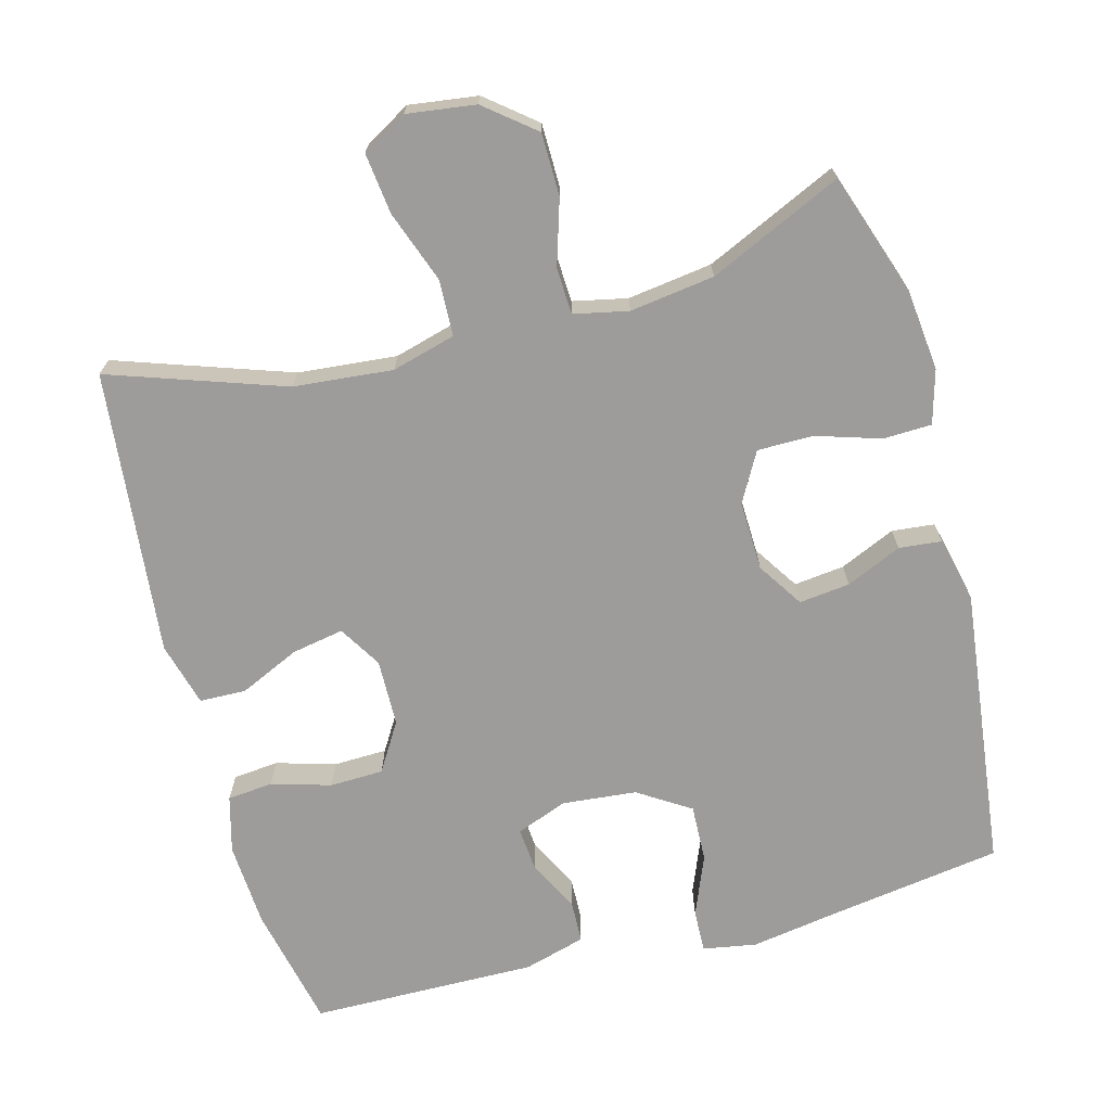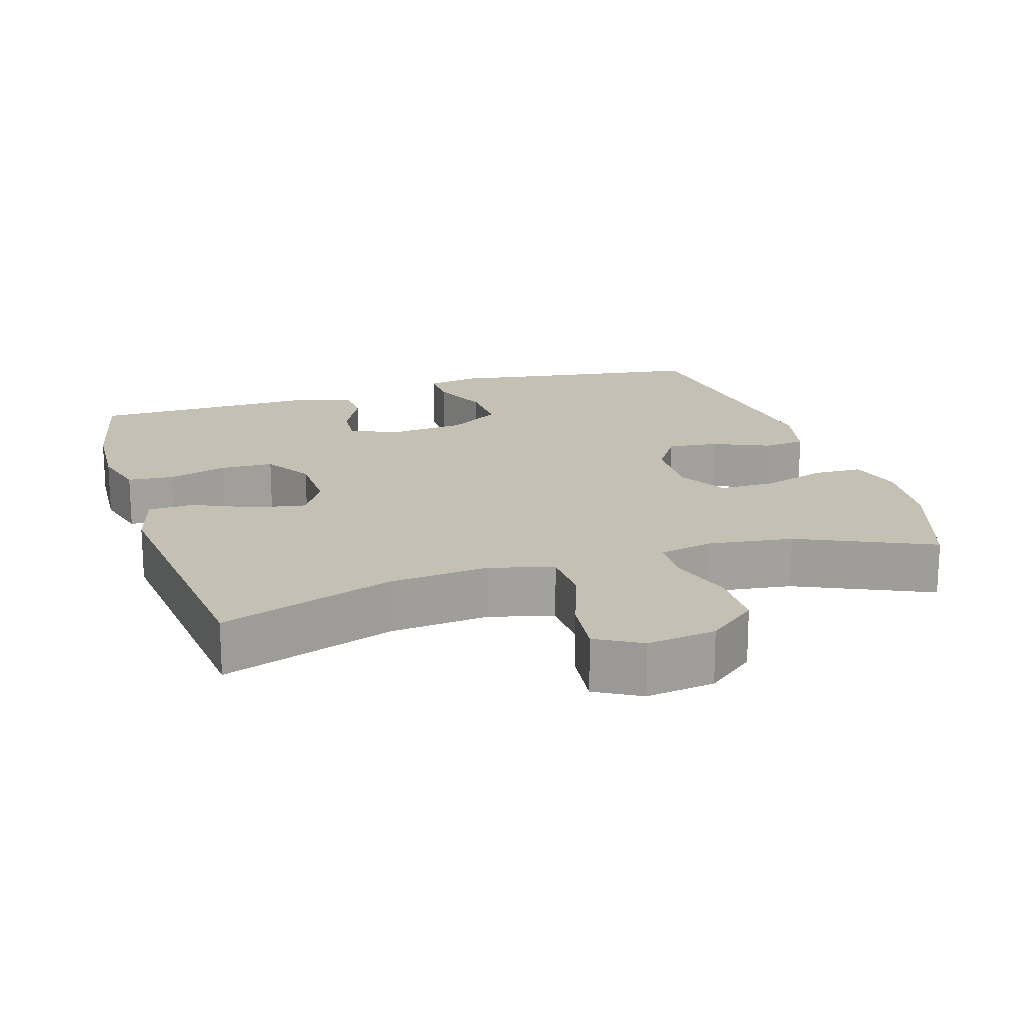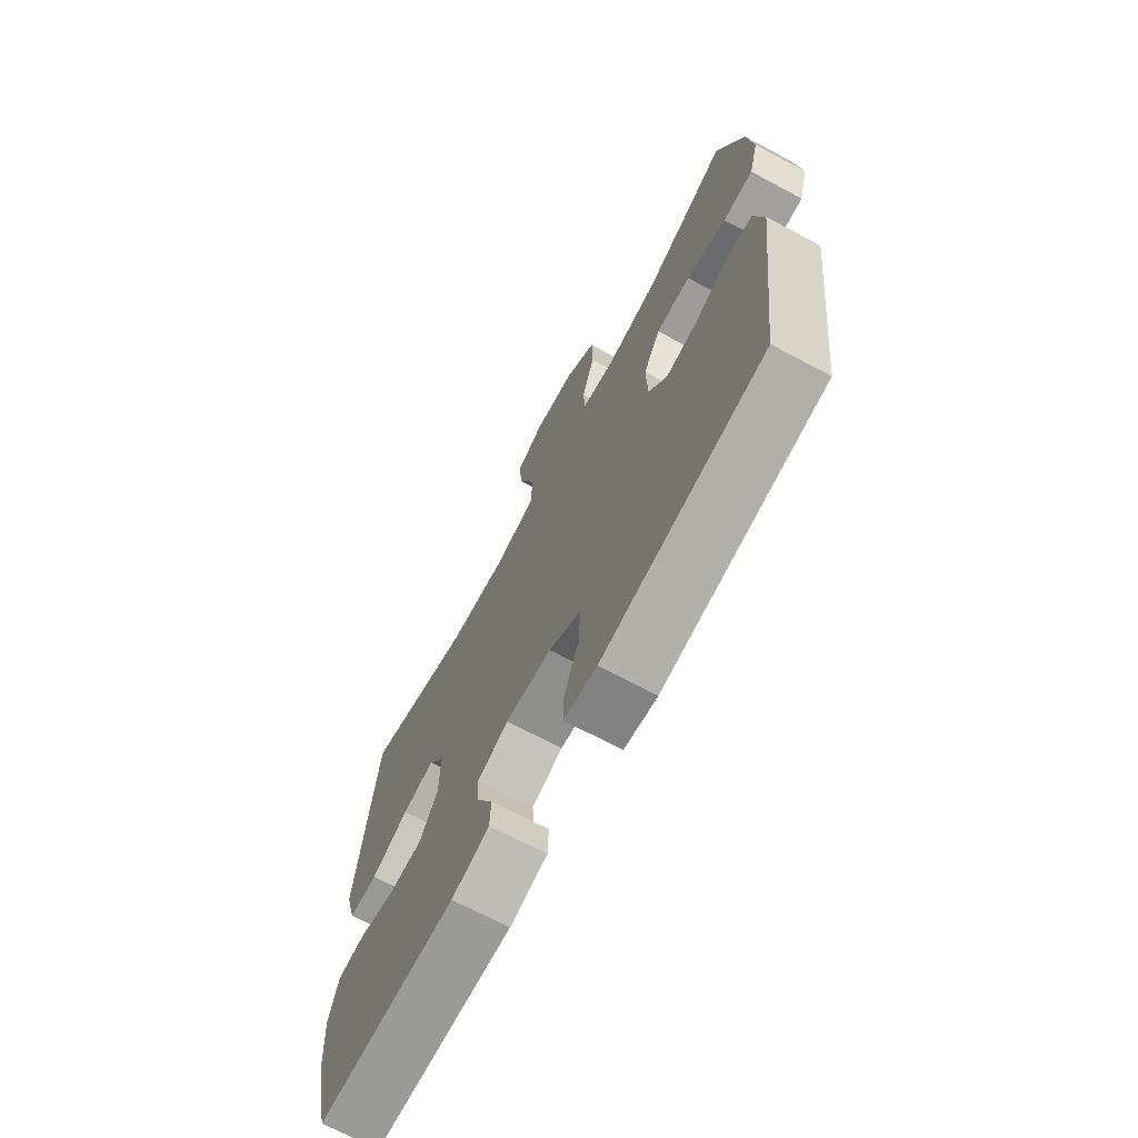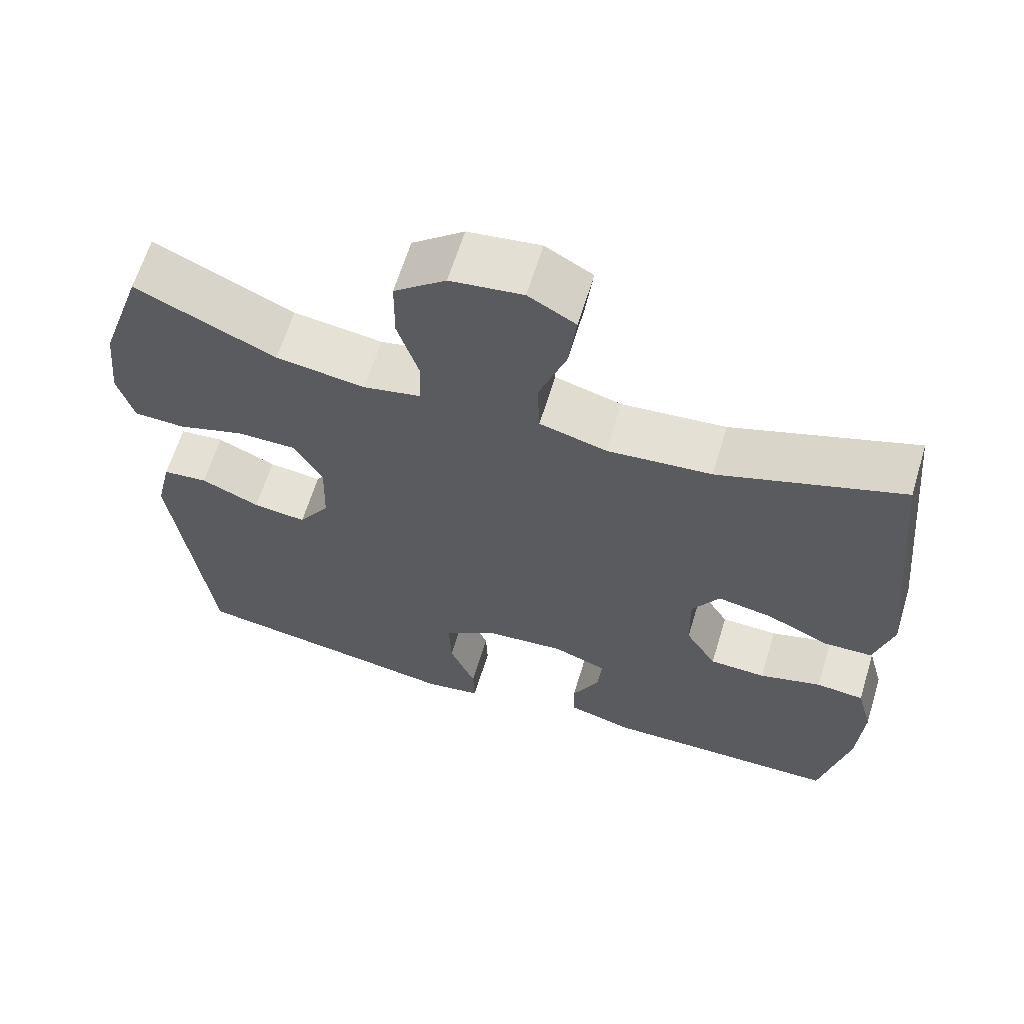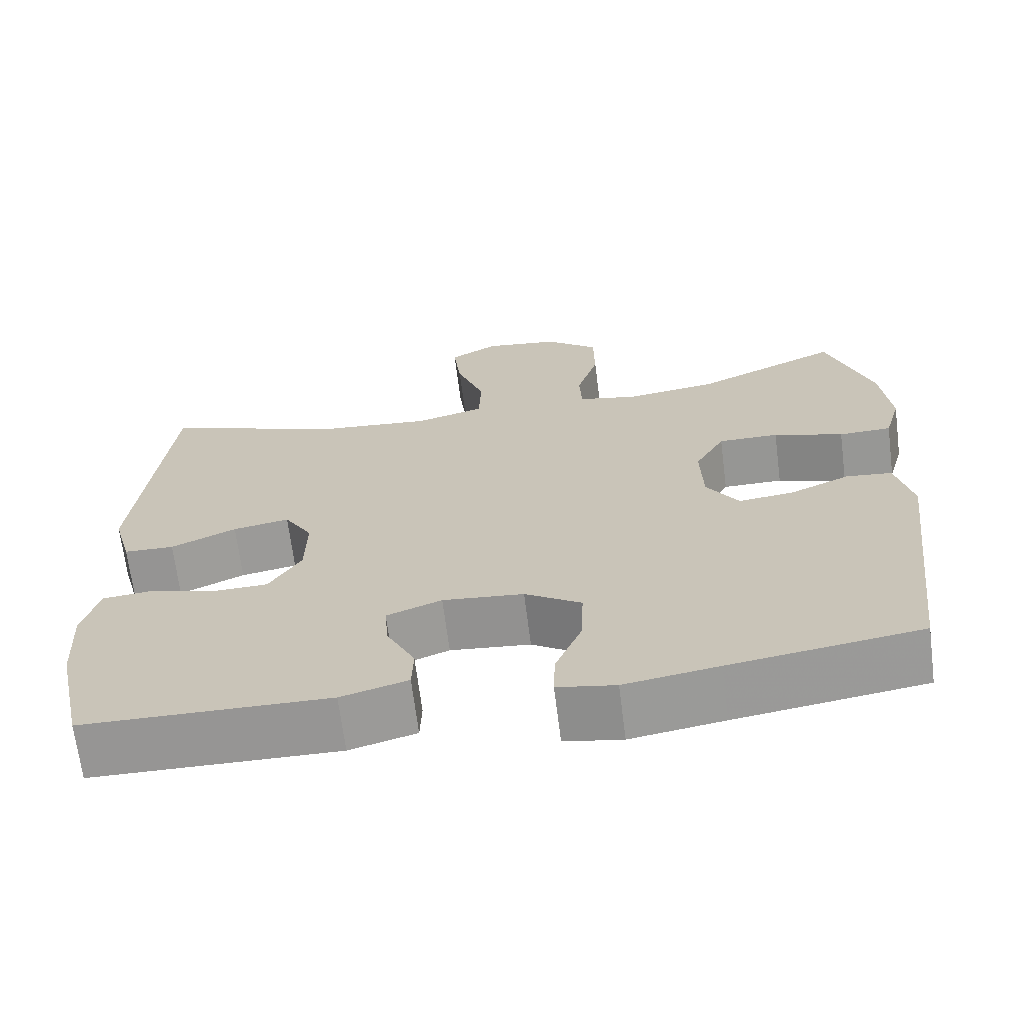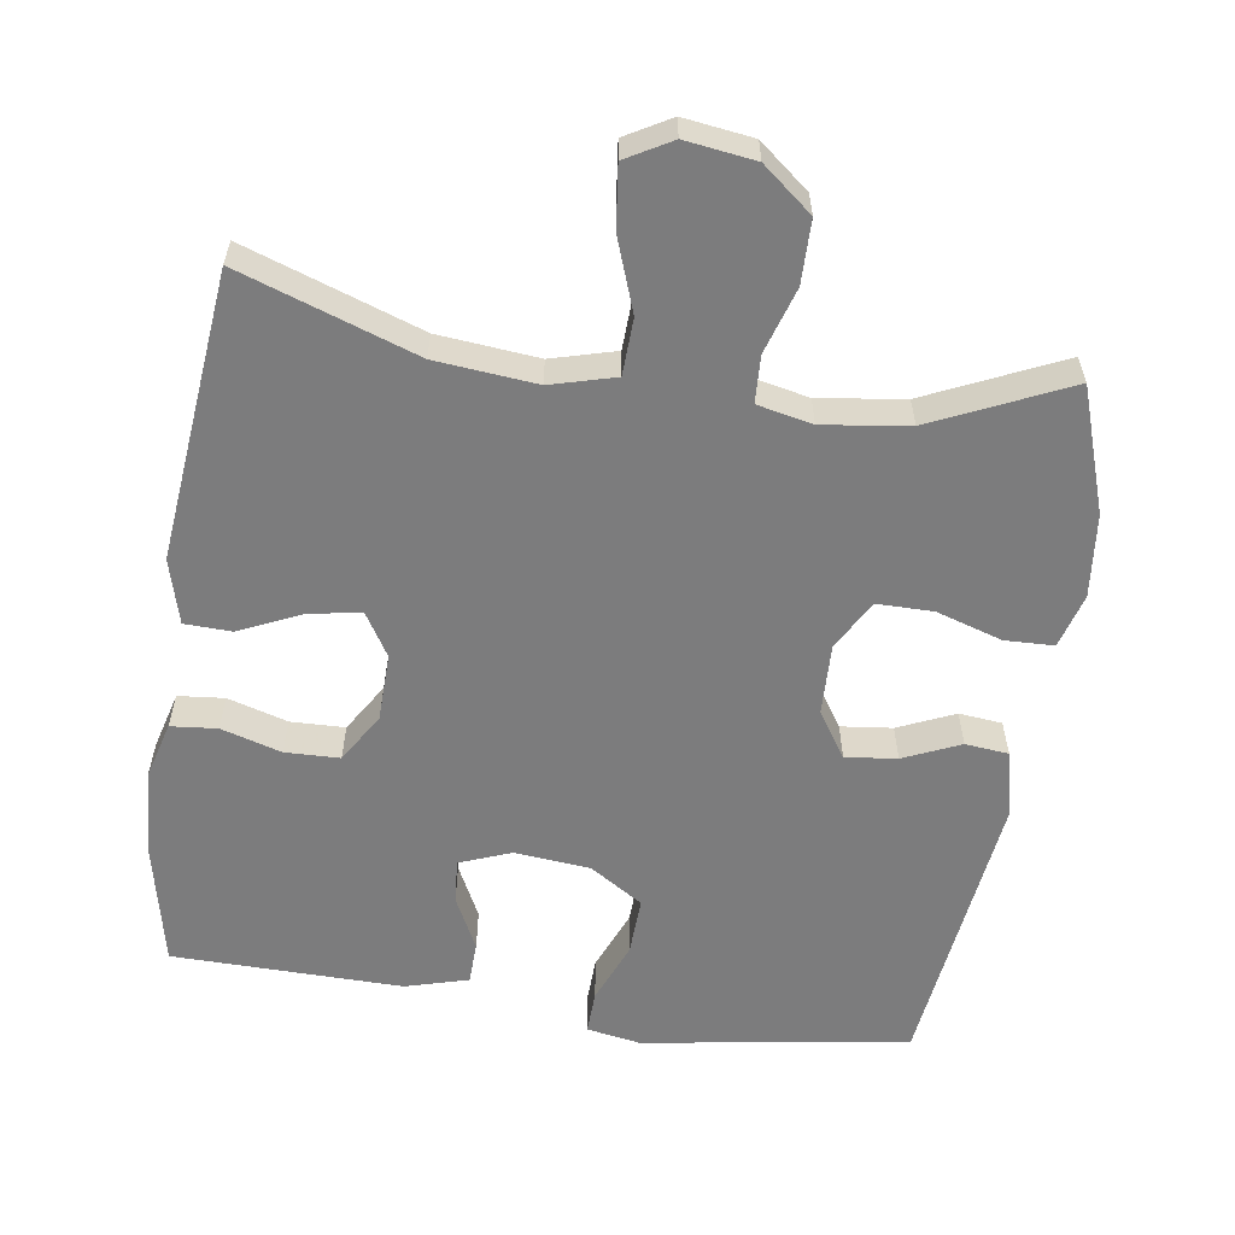
<metadata>
{"format":"obj","ext":"obj","renderer":"f3d","projection":"perspective","resolution":1024,"background":"white","views":[{"elev":-70.1,"azim":15.1,"up":"+Y"},{"elev":18.2,"azim":-17.4,"up":"+Y"},{"elev":-70.1,"azim":62.0,"up":"+Z"},{"elev":63.6,"azim":-163.0,"up":"+Z"},{"elev":-67.7,"azim":7.2,"up":"+Z"},{"elev":-58.8,"azim":-8.5,"up":"+Y"}]}
</metadata>
<code>
v -0.5 0.07 0.5
v -0.259 0.07 0.417
v -0.122 0.07 0.404
v -0.034 0.07 0.428
v -0.031 0.07 0.505
v -0.067 0.07 0.605
v -0.077 0.07 0.689
v -0.015 0.07 0.724
v 0.08 0.07 0.711
v 0.148 0.07 0.656
v 0.149 0.07 0.57
v 0.121 0.07 0.48
v 0.124 0.07 0.416
v 0.199 0.07 0.4
v 0.316 0.07 0.416
v 0.5 0.07 0.5
v 0.557 0.07 0.332
v 0.569 0.07 0.219
v 0.548 0.07 0.145
v 0.481 0.07 0.143
v 0.392 0.07 0.171
v 0.315 0.07 0.171
v 0.277 0.07 0.103
v 0.28 0.07 0.007
v 0.321 0.07 -0.056
v 0.391 0.07 -0.048
v 0.468 0.07 -0.014
v 0.527 0.07 -0.02
v 0.548 0.07 -0.11
v 0.5 0.07 -0.5
v 0.258 0.07 -0.536
v 0.139 0.07 -0.555
v 0.065 0.07 -0.542
v 0.067 0.07 -0.483
v 0.101 0.07 -0.4
v 0.104 0.07 -0.321
v 0.032 0.07 -0.275
v -0.071 0.07 -0.265
v -0.141 0.07 -0.292
v -0.136 0.07 -0.352
v -0.1 0.07 -0.424
v -0.102 0.07 -0.481
v -0.187 0.07 -0.505
v -0.5 0.07 -0.5
v -0.537 0.07 -0.33
v -0.544 0.07 -0.213
v -0.523 0.07 -0.135
v -0.46 0.07 -0.129
v -0.378 0.07 -0.153
v -0.304 0.07 -0.151
v -0.263 0.07 -0.084
v -0.261 0.07 0.008
v -0.297 0.07 0.067
v -0.369 0.07 0.054
v -0.452 0.07 0.016
v -0.516 0.07 0.018
v -0.54 0.07 0.106
v -0.5 0 0.5
v -0.259 0 0.417
v -0.122 0 0.404
v -0.034 0 0.428
v -0.031 0 0.505
v -0.067 0 0.605
v -0.077 0 0.689
v -0.015 0 0.724
v 0.08 0 0.711
v 0.148 0 0.656
v 0.149 0 0.57
v 0.121 0 0.48
v 0.124 0 0.416
v 0.199 0 0.4
v 0.316 0 0.416
v 0.5 0 0.5
v 0.557 0 0.332
v 0.569 0 0.219
v 0.548 0 0.145
v 0.481 0 0.143
v 0.392 0 0.171
v 0.315 0 0.171
v 0.277 0 0.103
v 0.28 0 0.007
v 0.321 0 -0.056
v 0.391 0 -0.048
v 0.468 0 -0.014
v 0.527 0 -0.02
v 0.548 0 -0.11
v 0.5 0 -0.5
v 0.258 0 -0.536
v 0.139 0 -0.555
v 0.065 0 -0.542
v 0.067 0 -0.483
v 0.101 0 -0.4
v 0.104 0 -0.321
v 0.032 0 -0.275
v -0.071 0 -0.265
v -0.141 0 -0.292
v -0.136 0 -0.352
v -0.1 0 -0.424
v -0.102 0 -0.481
v -0.187 0 -0.505
v -0.5 0 -0.5
v -0.537 0 -0.33
v -0.544 0 -0.213
v -0.523 0 -0.135
v -0.46 0 -0.129
v -0.378 0 -0.153
v -0.304 0 -0.151
v -0.263 0 -0.084
v -0.261 0 0.008
v -0.297 0 0.067
v -0.369 0 0.054
v -0.452 0 0.016
v -0.516 0 0.018
v -0.54 0 0.106
f 57 1 2
f 56 57 2
f 55 56 2
f 54 55 2
f 53 54 2 3
f 52 53 3 4
f 51 52 4
f 47 48 49
f 46 47 49
f 45 46 49
f 44 45 49
f 43 44 49
f 42 43 49
f 41 42 49
f 40 41 49
f 39 40 49 50
f 38 39 50 51
f 33 34 35
f 32 33 35
f 31 32 35
f 31 35 36
f 30 31 36
f 29 30 36
f 28 29 36
f 27 28 36
f 26 27 36
f 25 26 36 37
f 19 20 21
f 18 19 21
f 17 18 21
f 16 17 21
f 15 16 21
f 14 15 21 22
f 13 14 22 23
f 10 11 12
f 9 10 12
f 8 9 12
f 7 8 12
f 6 7 12
f 5 6 12
f 4 5 12 13
f 38 51 4
f 37 38 4
f 25 37 4
f 24 25 4
f 4 13 23 24
f 59 58 114
f 59 114 113
f 59 113 112
f 59 112 111
f 60 59 111 110
f 61 60 110 109
f 61 109 108
f 106 105 104
f 106 104 103
f 106 103 102
f 106 102 101
f 106 101 100
f 106 100 99
f 106 99 98
f 106 98 97
f 107 106 97 96
f 108 107 96 95
f 92 91 90
f 92 90 89
f 92 89 88
f 93 92 88
f 93 88 87
f 93 87 86
f 93 86 85
f 93 85 84
f 93 84 83
f 94 93 83 82
f 78 77 76
f 78 76 75
f 78 75 74
f 78 74 73
f 78 73 72
f 79 78 72 71
f 80 79 71 70
f 69 68 67
f 69 67 66
f 69 66 65
f 69 65 64
f 69 64 63
f 69 63 62
f 70 69 62 61
f 61 108 95
f 61 95 94
f 61 94 82
f 61 82 81
f 81 80 70 61
f 1 58 59 2
f 2 59 60 3
f 3 60 61 4
f 4 61 62 5
f 5 62 63 6
f 6 63 64 7
f 7 64 65 8
f 8 65 66 9
f 9 66 67 10
f 10 67 68 11
f 11 68 69 12
f 12 69 70 13
f 13 70 71 14
f 14 71 72 15
f 15 72 73 16
f 16 73 74 17
f 17 74 75 18
f 18 75 76 19
f 19 76 77 20
f 20 77 78 21
f 21 78 79 22
f 22 79 80 23
f 23 80 81 24
f 24 81 82 25
f 25 82 83 26
f 26 83 84 27
f 27 84 85 28
f 28 85 86 29
f 29 86 87 30
f 30 87 88 31
f 31 88 89 32
f 32 89 90 33
f 33 90 91 34
f 34 91 92 35
f 35 92 93 36
f 36 93 94 37
f 37 94 95 38
f 38 95 96 39
f 39 96 97 40
f 40 97 98 41
f 41 98 99 42
f 42 99 100 43
f 43 100 101 44
f 44 101 102 45
f 45 102 103 46
f 46 103 104 47
f 47 104 105 48
f 48 105 106 49
f 49 106 107 50
f 50 107 108 51
f 51 108 109 52
f 52 109 110 53
f 53 110 111 54
f 54 111 112 55
f 55 112 113 56
f 56 113 114 57
f 57 114 58 1

</code>
